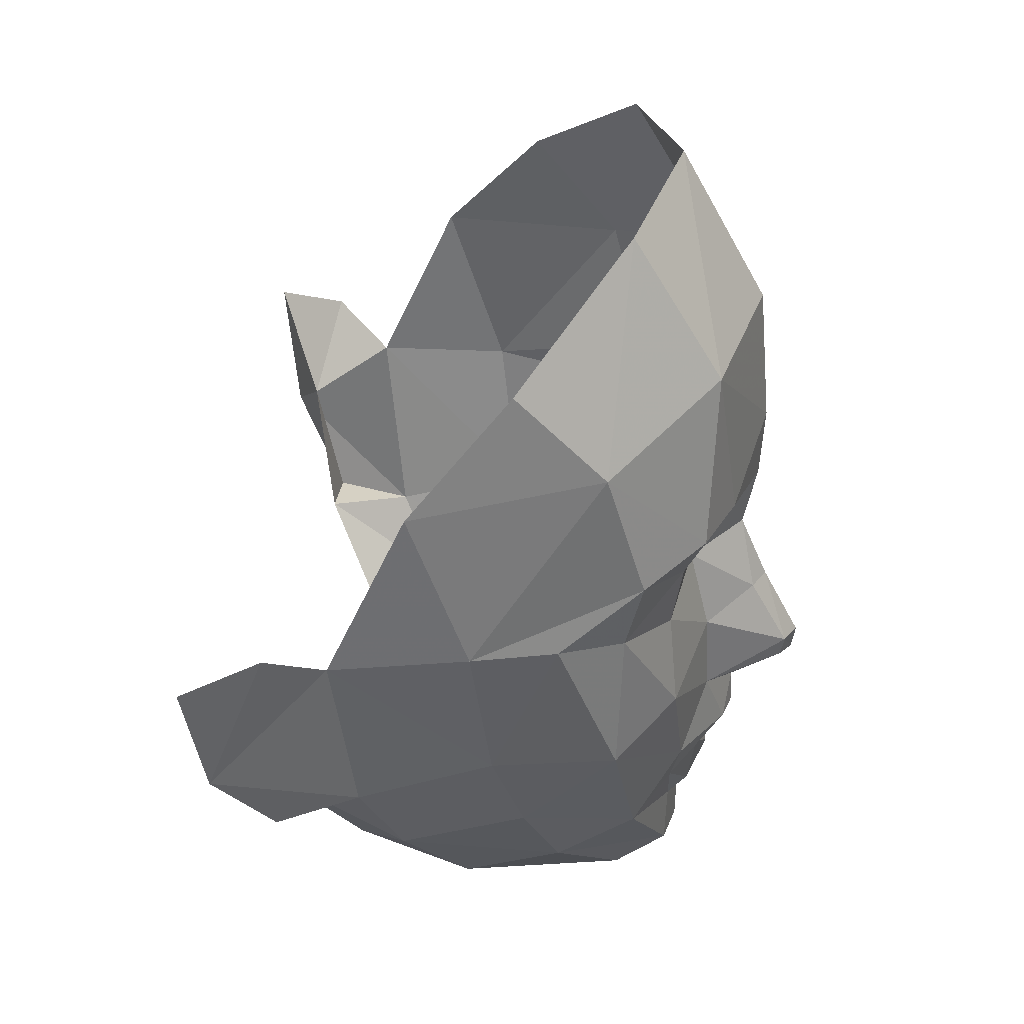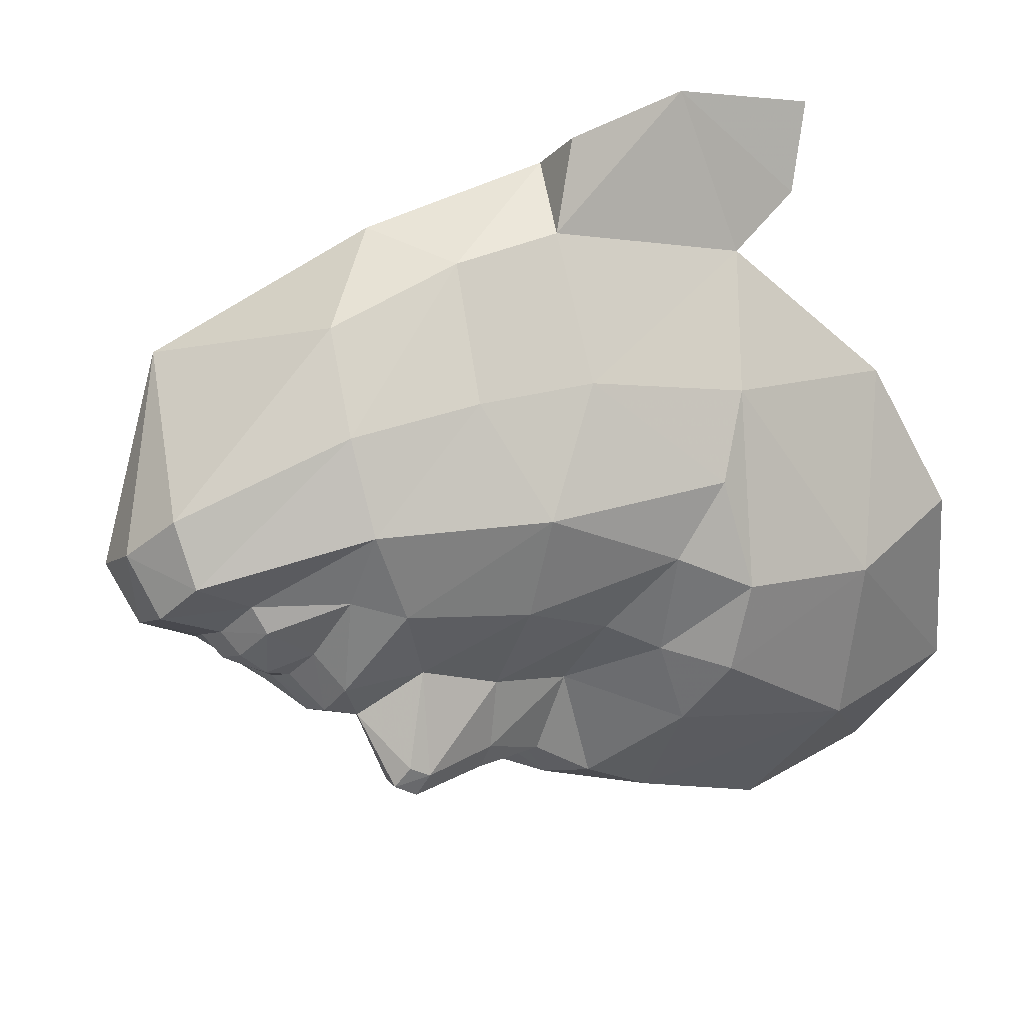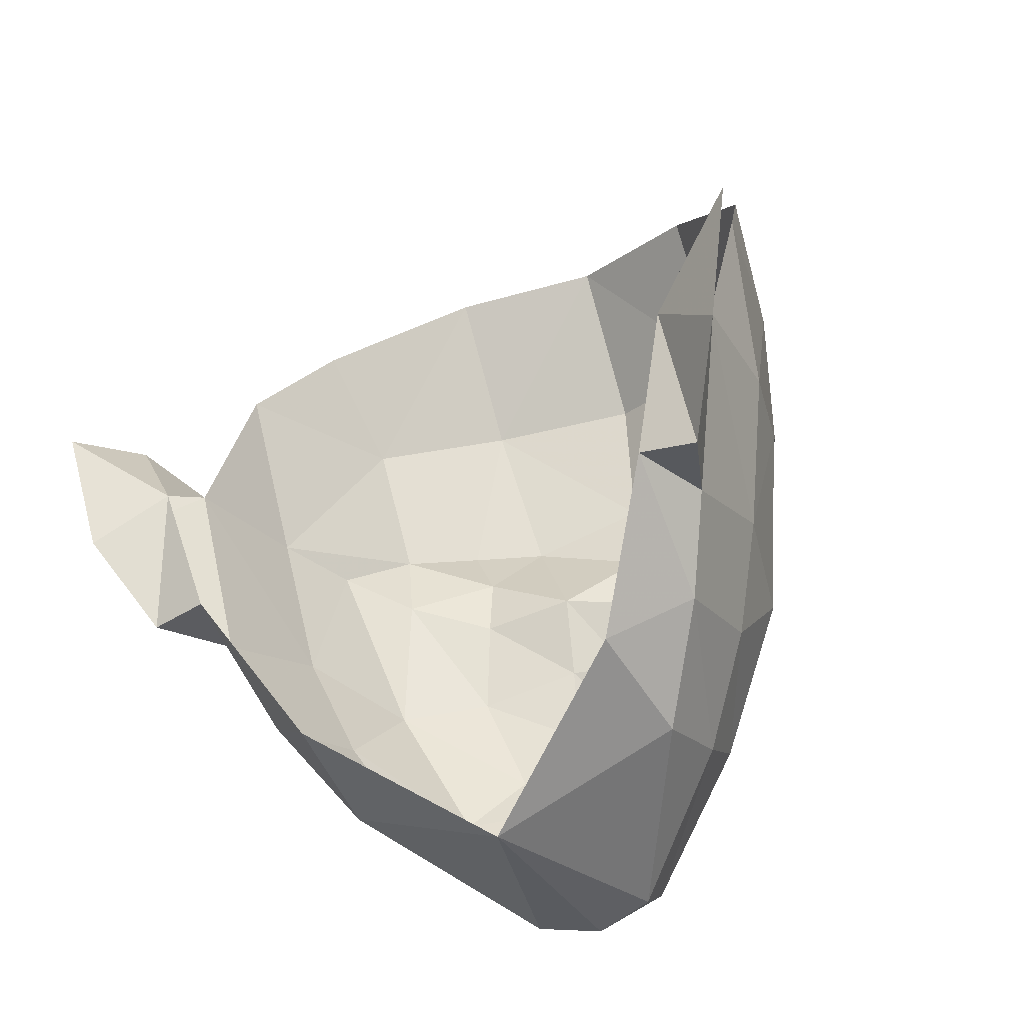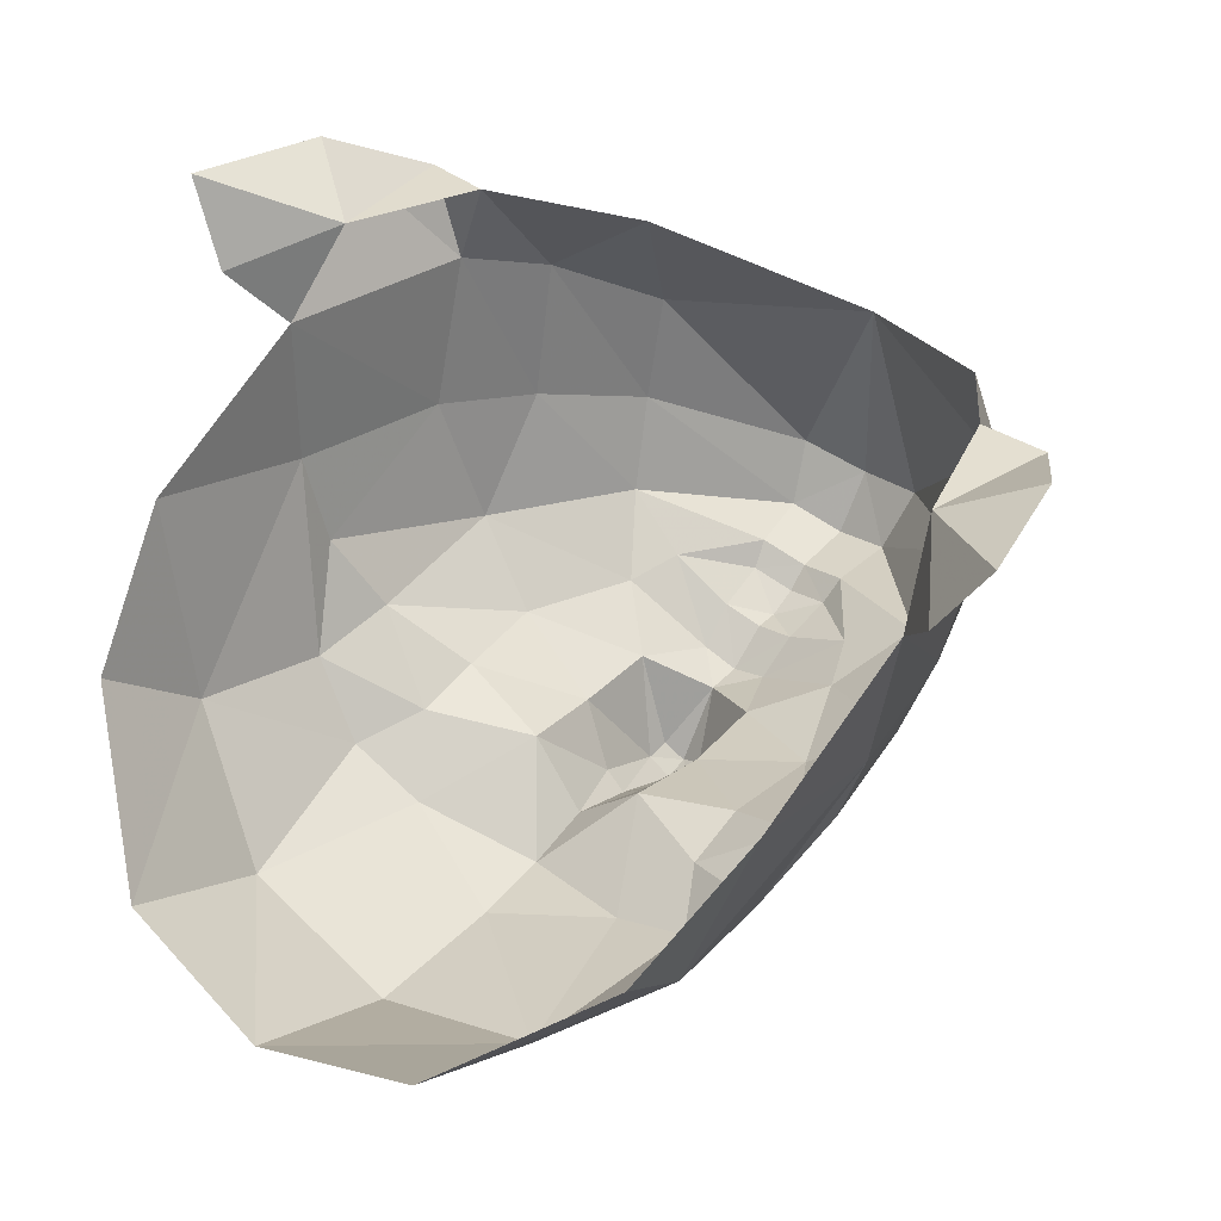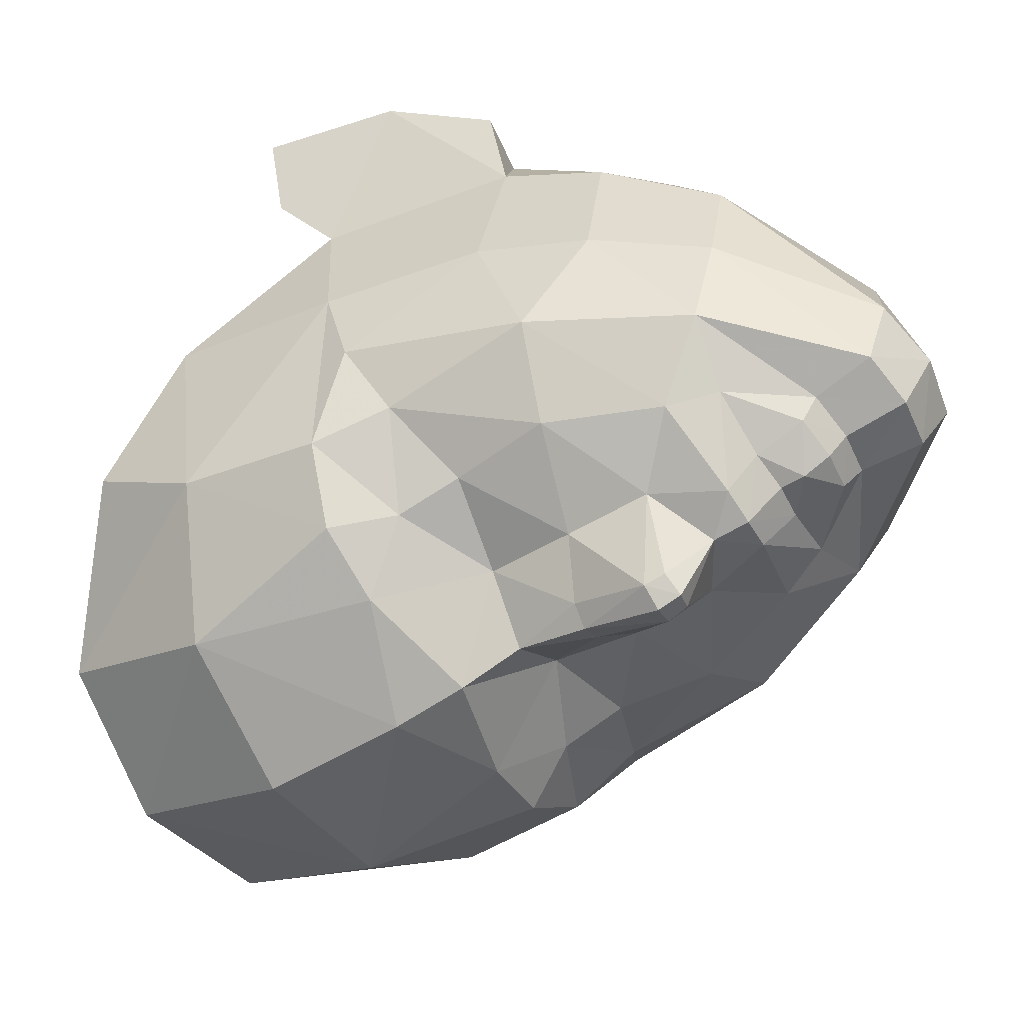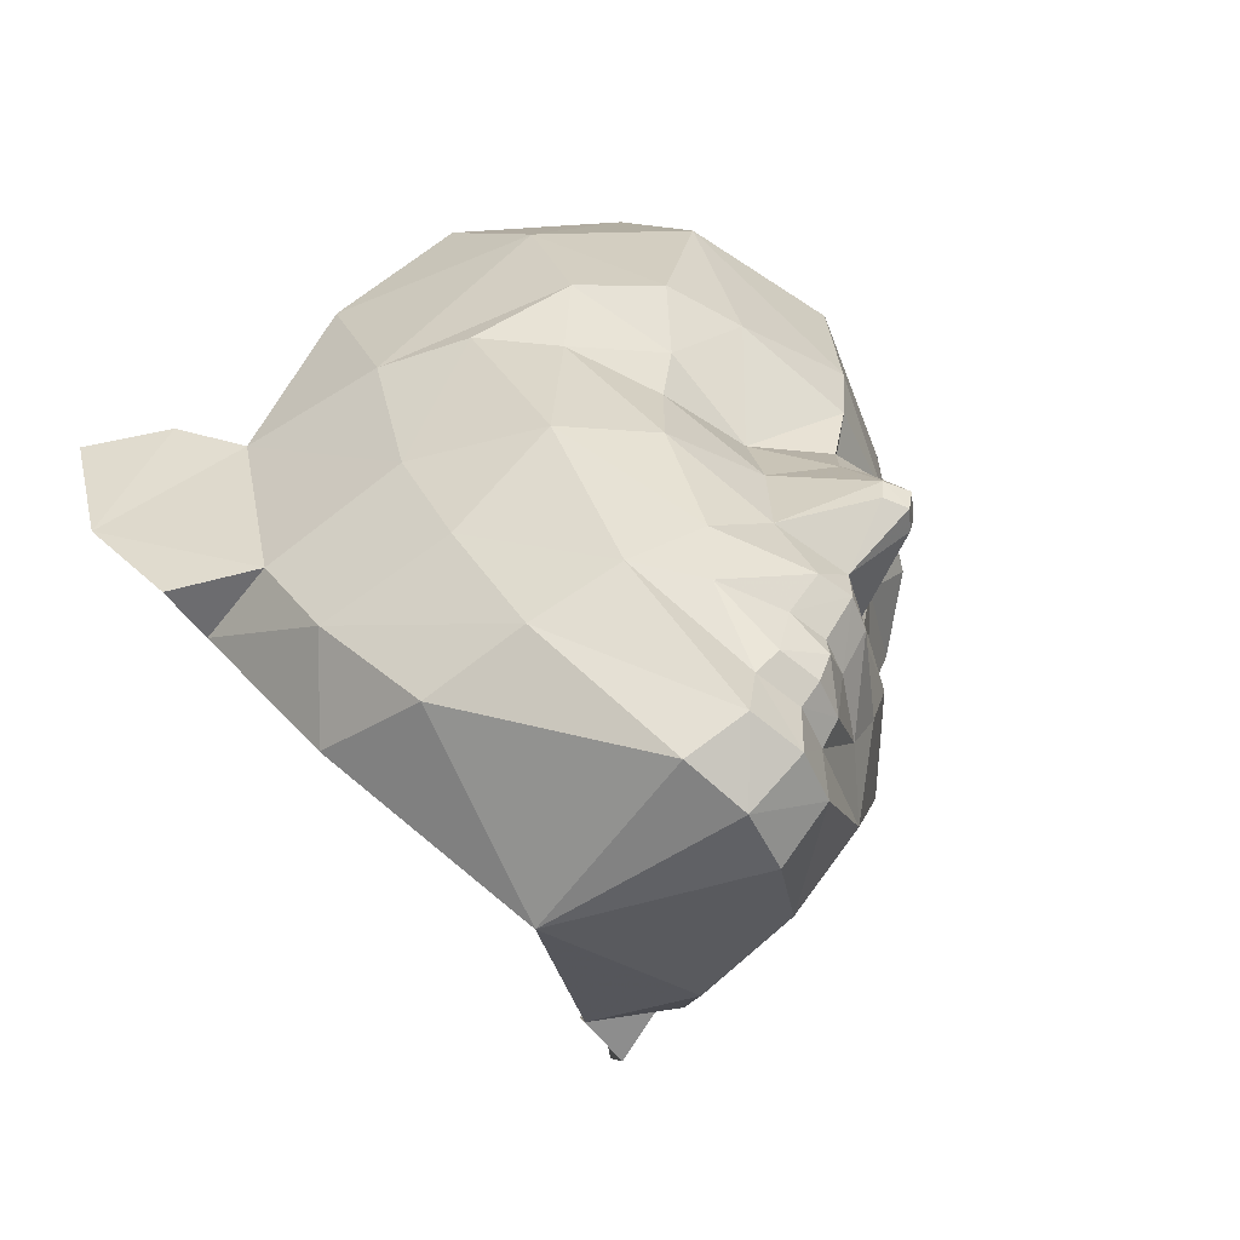
<metadata>
{"format":"obj","ext":"obj","renderer":"f3d","projection":"perspective","resolution":1024,"background":"white","views":[{"elev":35.2,"azim":-90.0,"up":"+Z"},{"elev":-18.9,"azim":-125.5,"up":"+Y"},{"elev":-33.4,"azim":-152.2,"up":"+Z"},{"elev":40.5,"azim":37.7,"up":"+Y"},{"elev":-66.0,"azim":122.9,"up":"+Y"},{"elev":-58.2,"azim":-55.3,"up":"+Z"}]}
</metadata>
<code>
g ????A
v -0.2174 -3.97 74.89
v 0.2544 -3.875 74.94
v 0.1958 -3.894 75.49
v -0.2086 -3.978 75.45
v 0.377 -3.385 74.67
v -0.1992 -3.49 74.57
v -0.1028 -1.641 74.77
v 0.1224 -4.161 76.13
v 0.0841 -4.411 76.46
v -0.2177 -4.488 76.45
v -0.2104 -4.23 76.1
v 2.303 -0.3033 77.1
v 2.472 -1.074 77.08
v 2.132 -1.427 76.29
v 1.517 -0.9196 75.85
v 1.444 -2.86 75.66
v 1.529 -1.969 75.44
v 1.988 -2.565 76.55
v 0.1465 -4.076 75.67
v 0.675 -3.913 76.13
v 1.25 -3.58 76
v 2.344 -2.303 77.46
v 2.806 -0.8998 78.8
v 3.315 0.1034 77.84
v 2.806 -0.8998 78.8
v 2.472 -1.074 77.08
v 2.829 -0.3608 77.03
v 2.472 -1.074 77.08
v 2.303 -0.3033 77.1
v 2.829 -0.3608 77.03
v 2.674 -0.1407 78.33
v 3.315 0.1034 77.84
v 3.6 0.2458 79.02
v 3.201 -0.4091 79.14
v 3.201 -0.4091 79.14
v 2.674 -0.1407 78.33
v 2.806 -0.8998 78.8
v 3.6 0.2458 79.02
v -0.2344 -5.05 77.15
v -0.04802 -4.942 77.18
v -0.02894 -4.978 77.36
v -0.2328 -5.089 77.36
v 2.042 -3.628 79.31
v 1.5 -4.148 79.49
v 1.206 -3.96 78.97
v 1.905 -3.465 78.62
v -0.2117 -4.474 76.77
v 0.3457 -4.231 77.07
v 2.219 -3.288 80.53
v 1.23 -4.202 81.03
v 1.274 -3.403 82.38
v 2.414 -2.498 81.43
v -0.169 -4.645 79.88
v 0.8402 -4.39 79.48
v -0.1427 -4.535 81.15
v -0.2152 -4.253 75.89
v -0.2141 -4.148 75.63
v 0.3568 -4.011 78.58
v -0.01651 -4.618 78.01
v 0.3781 -4.2 77.81
v 1.252 -3.94 77.52
v 1.182 -3.86 78.39
v 1.927 -3.412 77.28
v 2.367 -2.899 78.8
v 2.63 -2.14 78.86
v 2.773 -1.616 80.39
v 0.8479 -4.011 76.57
v -0.08032 -3.759 82.57
v -0.1778 -4.604 79.23
v -0.1811 -4.484 78.66
v -0.6009 -3.854 75.51
v -0.6755 -3.831 74.96
v -0.7588 -3.336 74.69
v -0.5099 -4.382 76.47
v -0.5338 -4.129 76.14
v -2.254 -1.208 76.36
v -2.531 -0.8229 77.17
v -2.284 -0.07347 77.18
v -1.606 -0.7632 75.9
v -1.736 -1.806 75.5
v -1.733 -2.701 75.71
v -2.216 -2.355 76.62
v -1.058 -3.826 76.16
v -0.5643 -4.04 75.68
v -1.601 -3.441 76.05
v -2.513 -2.06 77.54
v -2.789 -0.6194 78.89
v -2.531 -0.8229 77.17
v -2.789 -0.6194 78.89
v -3.227 0.4312 77.95
v -2.817 -0.0838 77.12
v -2.531 -0.8229 77.17
v -2.817 -0.0838 77.12
v -2.284 -0.07347 77.18
v -3.227 0.4312 77.95
v -2.597 0.1234 78.41
v -3.121 -0.09235 79.24
v -3.456 0.5993 79.14
v -3.121 -0.09235 79.24
v -2.789 -0.6194 78.89
v -2.597 0.1234 78.41
v -3.456 0.5993 79.14
v -0.4243 -4.958 77.37
v -0.4079 -4.924 77.18
v -1.498 -3.825 79.01
v -1.792 -3.983 79.54
v -2.285 -3.411 79.38
v -2.155 -3.262 78.69
v -0.732 -4.177 77.08
v -2.386 -3.058 80.61
v -1.479 -4.066 81.07
v -1.398 -3.269 82.42
v -2.473 -2.254 81.51
v -1.16 -4.289 79.52
v -0.6715 -3.959 78.59
v -0.3878 -4.607 78.02
v -1.589 -3.801 77.57
v -1.483 -3.726 78.43
v -0.7384 -4.144 77.83
v -2.552 -2.653 78.88
v -2.216 -3.212 77.34
v -2.736 -1.872 78.94
v -2.776 -1.338 80.48
v -1.226 -3.91 76.6
v -0.2043 -4.743 78.04
v -0.2043 -4.743 78.04
f 1 2 3
f 3 4 1
f 5 6 7
f 8 9 10
f 10 11 8
f 12 13 14
f 14 15 12
f 16 17 14
f 14 18 16
f 8 19 20
f 20 3 21
f 18 14 13
f 13 22 18
f 22 13 23
f 24 25 26
f 26 27 24
f 28 29 30
f 31 32 30
f 30 29 31
f 24 33 34
f 34 25 24
f 35 36 37
f 32 31 38
f 38 36 35
f 39 40 41
f 41 42 39
f 9 8 20
f 43 44 45
f 45 46 43
f 47 9 48
f 10 9 47
f 49 50 44
f 51 50 49
f 49 52 51
f 53 54 50
f 50 55 53
f 19 8 56
f 19 56 57
f 56 8 11
f 17 16 5
f 58 59 60
f 61 46 62
f 2 1 6
f 6 5 2
f 44 50 54
f 48 61 60
f 60 61 62
f 62 58 60
f 44 54 45
f 46 63 64
f 46 45 62
f 64 63 22
f 22 65 64
f 49 65 66
f 66 52 49
f 63 18 22
f 67 20 21
f 67 61 48
f 67 48 9
f 67 9 20
f 67 21 63
f 63 61 67
f 50 51 68
f 68 55 50
f 64 43 46
f 58 69 70
f 58 62 45
f 43 64 65
f 65 49 43
f 66 65 23
f 22 23 65
f 21 16 18
f 18 63 21
f 5 16 2
f 60 59 41
f 41 48 60
f 53 69 54
f 45 54 58
f 54 69 58
f 43 49 44
f 15 14 17
f 7 17 5
f 16 21 2
f 19 57 4
f 4 3 19
f 3 2 21
f 20 19 3
f 7 15 17
f 61 63 46
f 71 72 1
f 1 4 71
f 73 7 6
f 10 74 75
f 75 11 10
f 76 77 78
f 78 79 76
f 76 80 81
f 81 82 76
f 75 83 84
f 83 85 71
f 77 76 82
f 82 86 77
f 86 87 77
f 88 89 90
f 90 91 88
f 92 93 94
f 93 95 96
f 96 94 93
f 97 98 90
f 90 89 97
f 99 100 101
f 95 102 96
f 102 99 101
f 39 42 103
f 103 104 39
f 74 83 75
f 105 106 107
f 107 108 105
f 47 109 74
f 10 47 74
f 110 106 111
f 110 111 112
f 112 113 110
f 111 114 53
f 53 55 111
f 84 56 75
f 84 57 56
f 56 11 75
f 80 73 81
f 115 116 70
f 117 118 108
f 6 1 72
f 72 73 6
f 106 114 111
f 109 119 117
f 118 117 119
f 119 115 118
f 106 105 114
f 108 120 121
f 108 118 105
f 86 121 120
f 120 122 86
f 123 122 110
f 110 113 123
f 121 86 82
f 124 85 83
f 124 109 117
f 124 74 109
f 124 83 74
f 121 85 124
f 124 117 121
f 68 112 111
f 111 55 68
f 120 108 107
f 115 70 69
f 115 105 118
f 122 120 107
f 107 110 122
f 123 87 122
f 86 122 87
f 82 81 85
f 85 121 82
f 73 72 81
f 53 114 69
f 105 115 114
f 114 115 69
f 107 106 110
f 79 80 76
f 7 73 80
f 81 72 85
f 4 57 84
f 84 71 4
f 71 85 72
f 83 71 84
f 7 80 79
f 117 108 121
f 39 47 40
f 109 47 104
f 40 48 41
f 103 109 104
f 70 125 59
f 103 42 126
f 126 116 103
f 47 48 40
f 47 39 104
f 41 59 125
f 125 42 41
f 126 70 116
f 119 109 103
f 103 116 119
f 58 70 59
f 115 119 116

</code>
